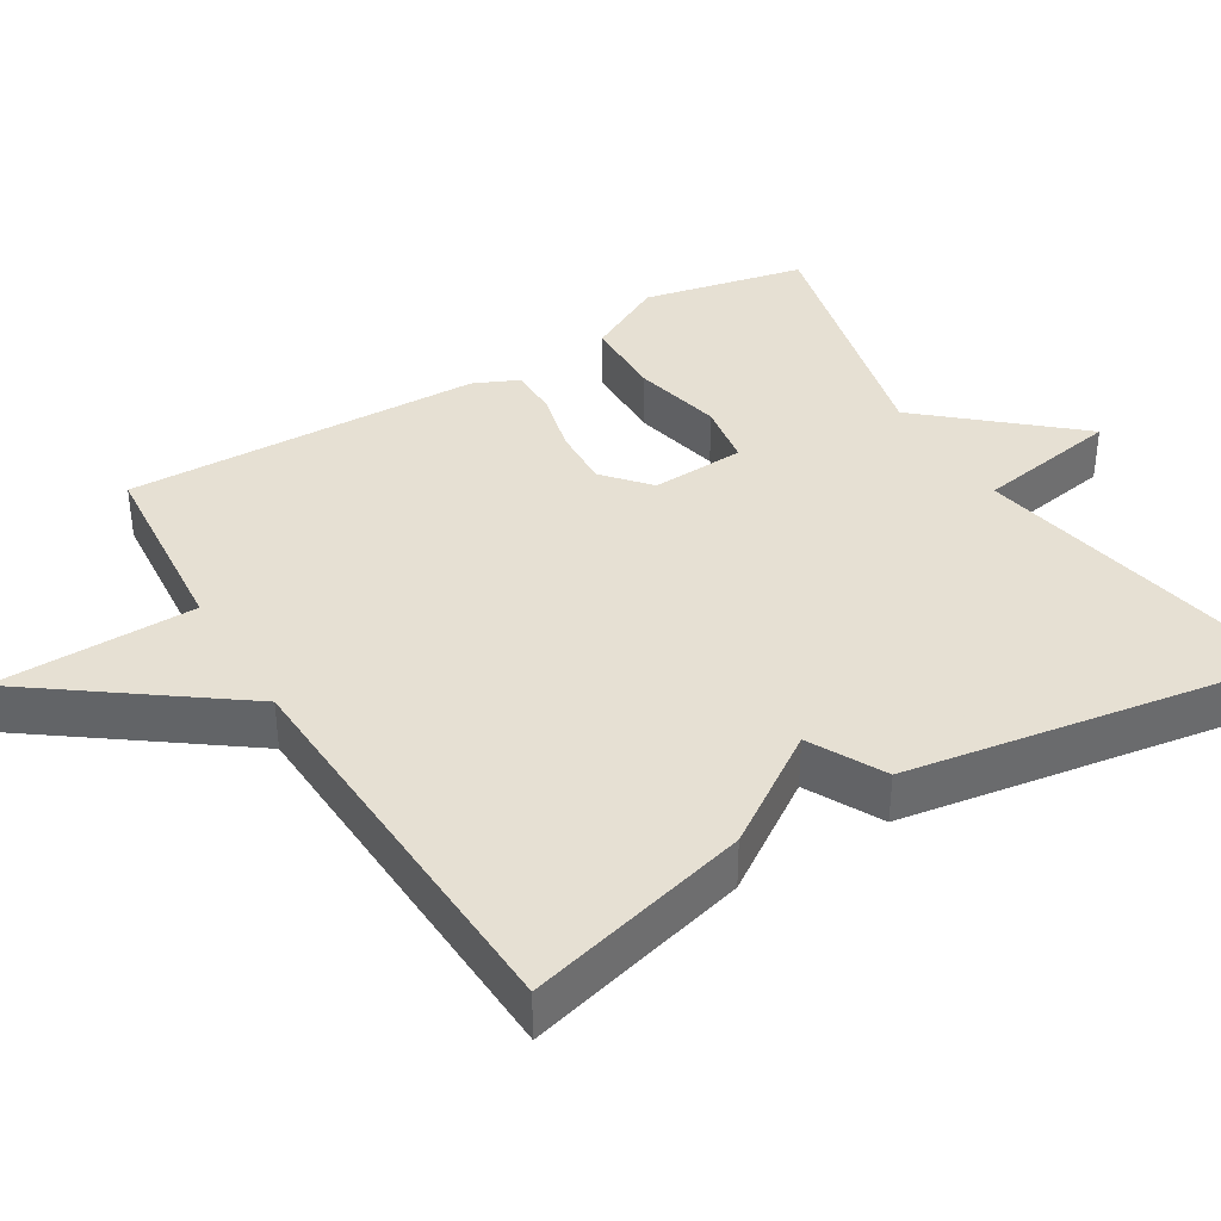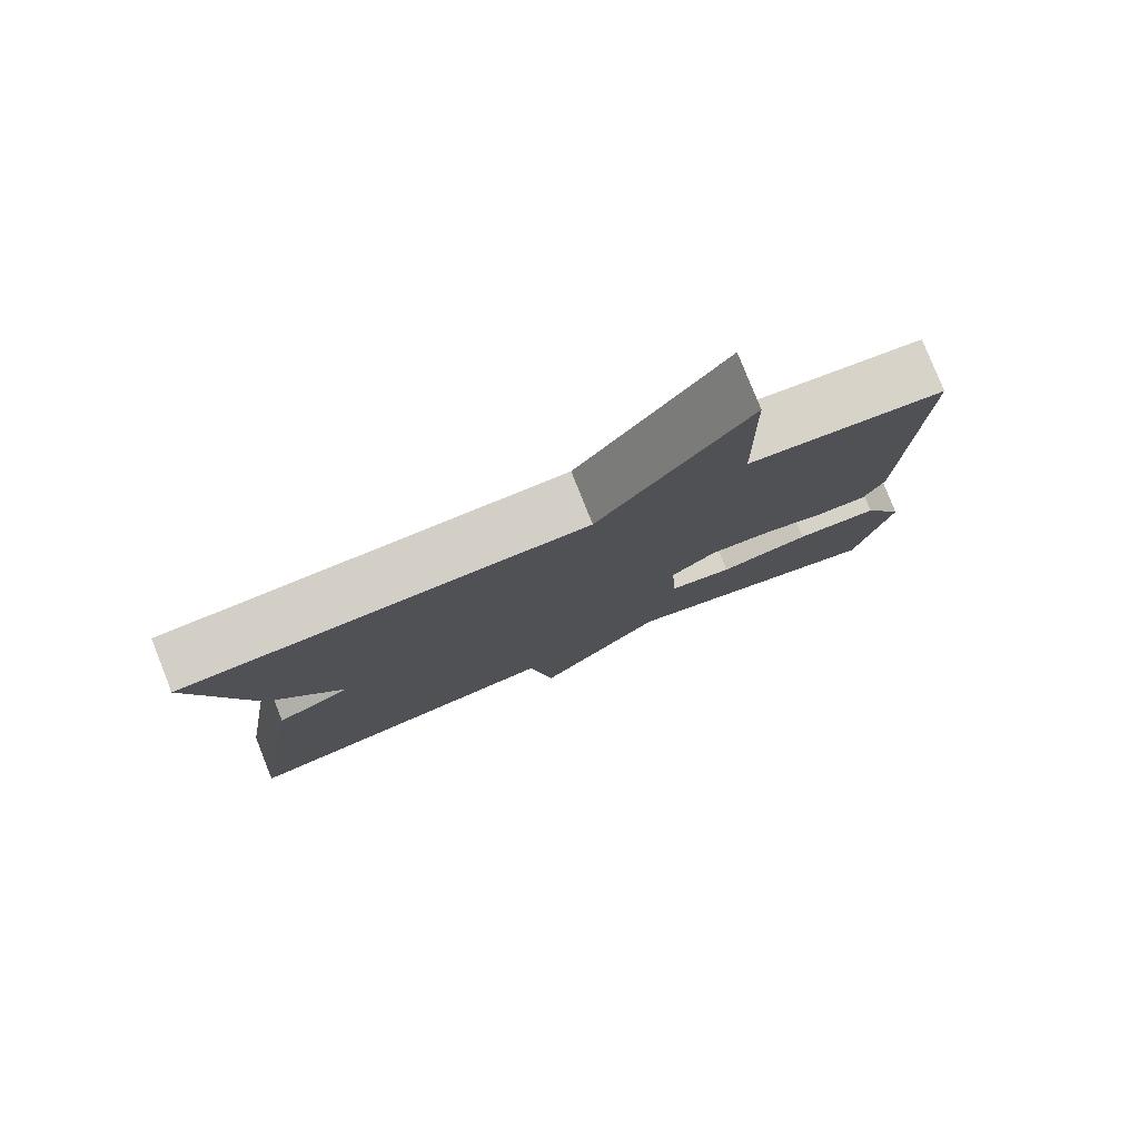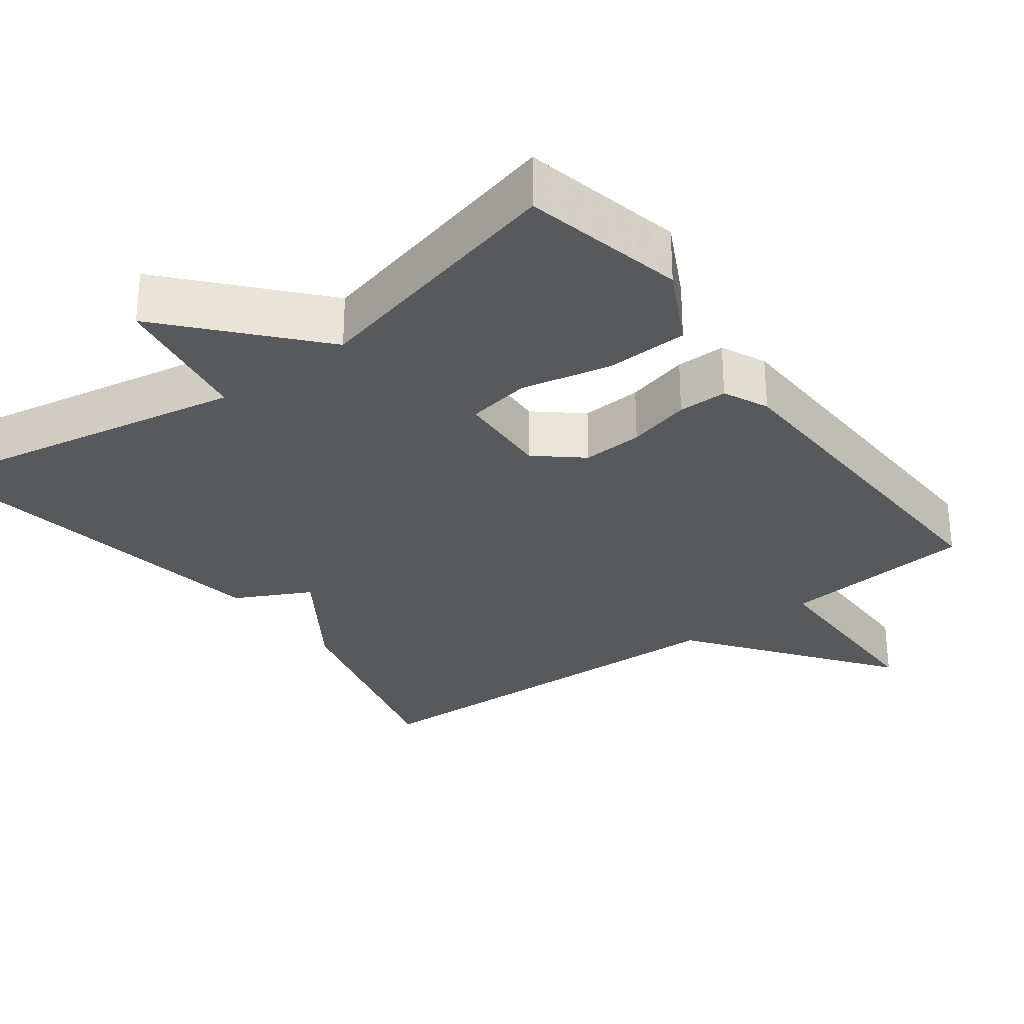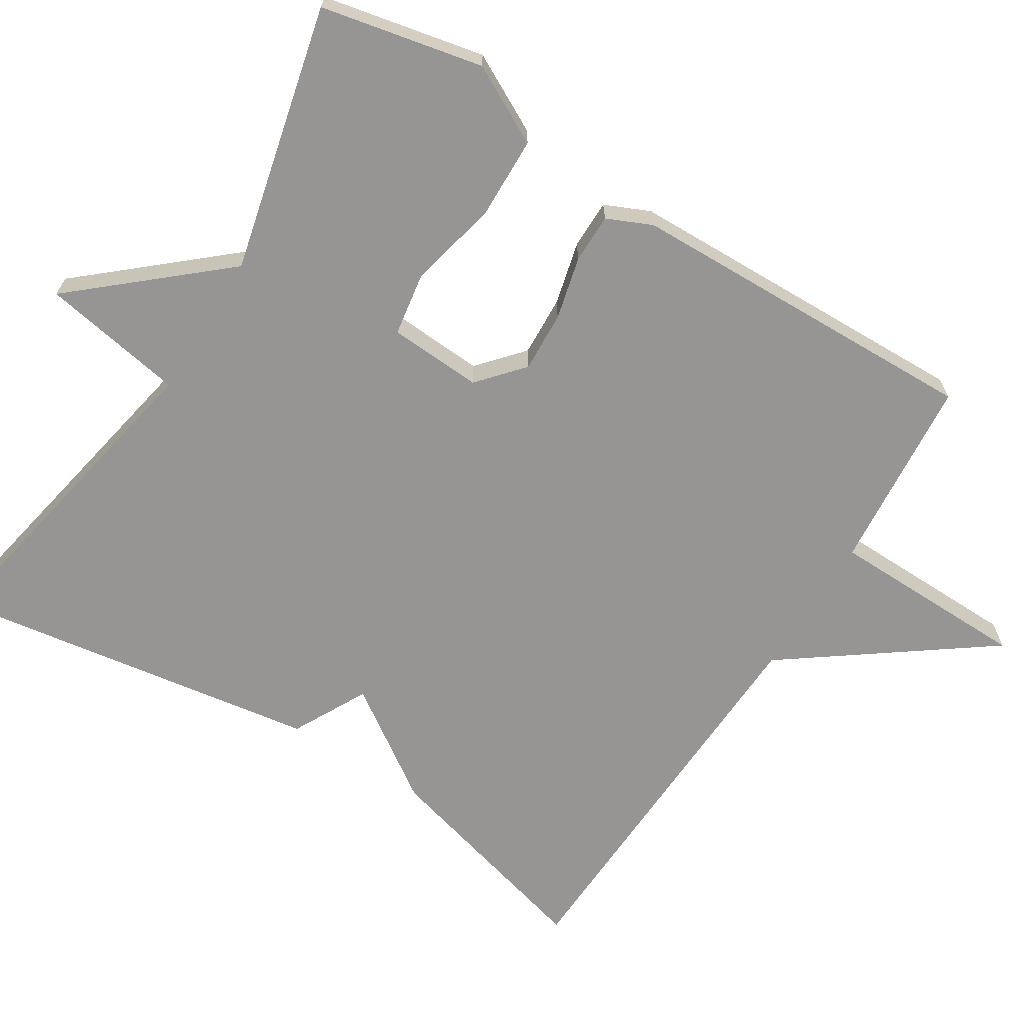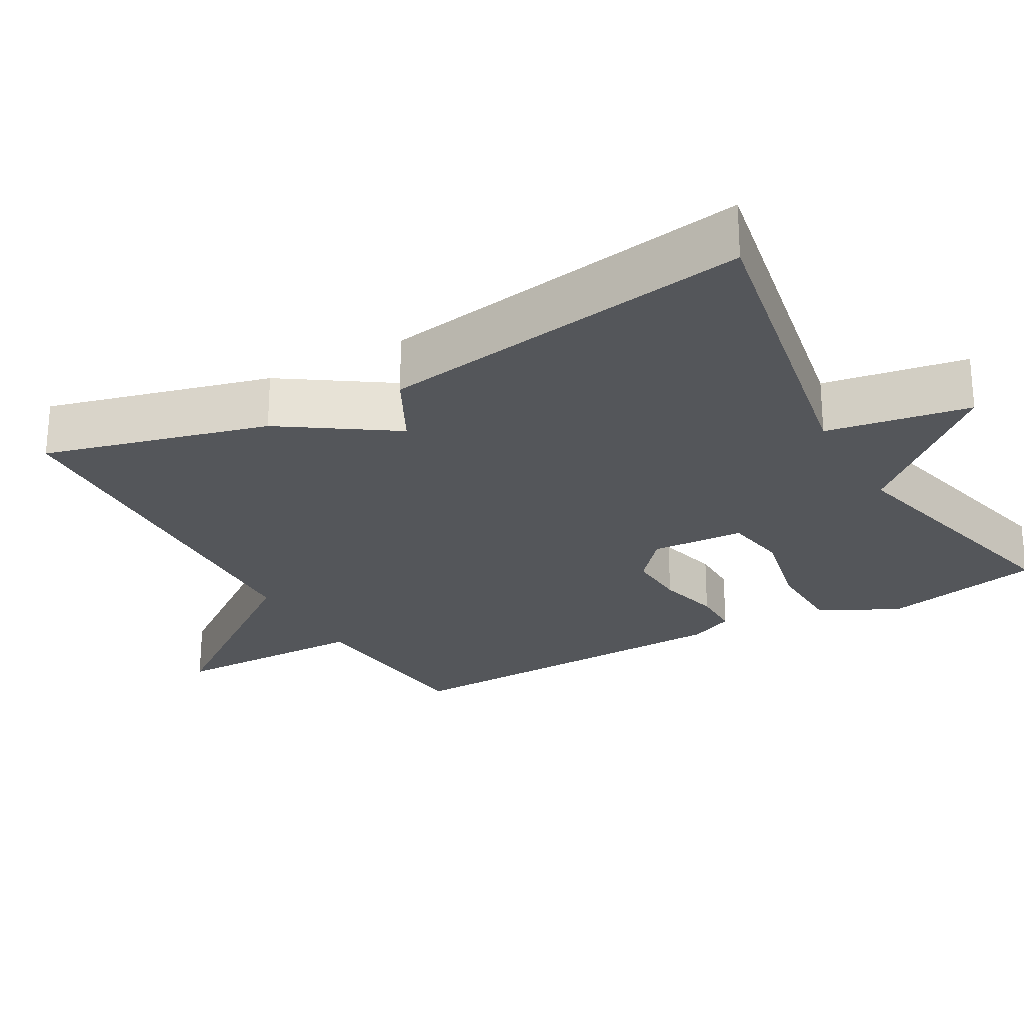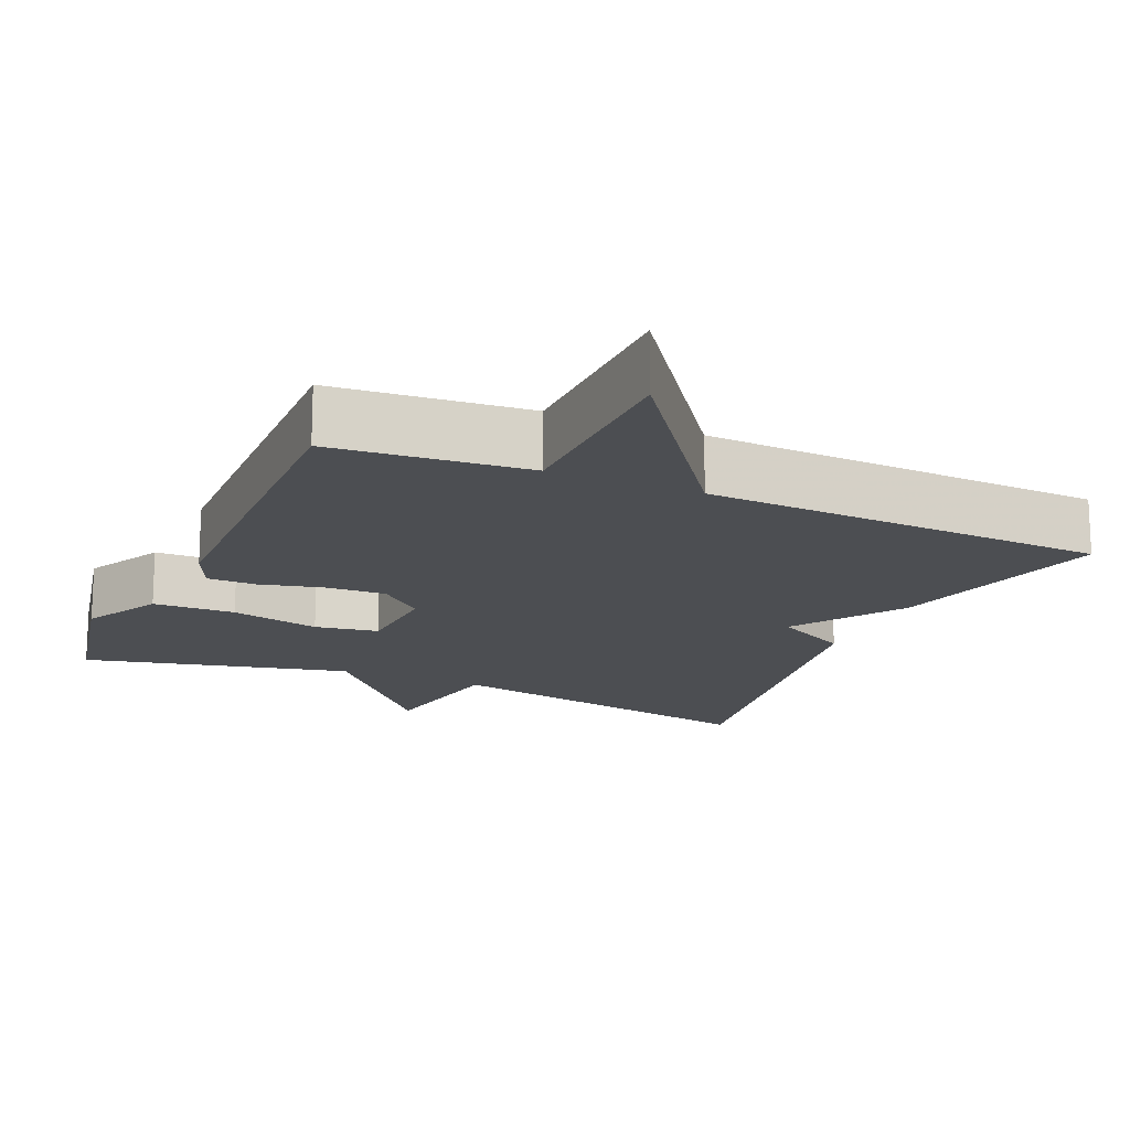
<metadata>
{"format":"obj","ext":"obj","renderer":"f3d","projection":"perspective","resolution":1024,"background":"white","views":[{"elev":38.3,"azim":58.8,"up":"+Y"},{"elev":79.3,"azim":158.3,"up":"+Z"},{"elev":-29.8,"azim":-142.9,"up":"+Y"},{"elev":-67.5,"azim":-122.2,"up":"+Y"},{"elev":-25.3,"azim":119.5,"up":"+Y"},{"elev":-16.6,"azim":-23.7,"up":"+Y"}]}
</metadata>
<code>
v -0.5 0.07 -0.5
v -0.546 0.07 -0.284
v -0.491 0.07 -0.179
v -0.381 0.07 -0.176
v -0.261 0.07 -0.203
v -0.176 0.07 -0.189
v -0.169 0.07 -0.064
v -0.229 0.07 -0.012
v -0.31 0.07 -0.016
v -0.394 0.07 -0.037
v -0.46 0.07 -0.037
v -0.487 0.07 0.023
v -0.5 0.07 0.5
v -0.239 0.07 0.523
v -0.235 0.07 0.79
v -0.039 0.07 0.523
v 0.5 0.07 0.5
v 0.421 0.07 0.201
v 0.321 0.07 0.053
v 0.421 0.07 0.001
v 0.5 0.07 -0.5
v 0.056 0.07 -0.415
v 0.023 0.07 -0.607
v -0.144 0.07 -0.415
v -0.5 0 -0.5
v -0.546 0 -0.284
v -0.491 0 -0.179
v -0.381 0 -0.176
v -0.261 0 -0.203
v -0.176 0 -0.189
v -0.169 0 -0.064
v -0.229 0 -0.012
v -0.31 0 -0.016
v -0.394 0 -0.037
v -0.46 0 -0.037
v -0.487 0 0.023
v -0.5 0 0.5
v -0.239 0 0.523
v -0.235 0 0.79
v -0.039 0 0.523
v 0.5 0 0.5
v 0.421 0 0.201
v 0.321 0 0.053
v 0.421 0 0.001
v 0.5 0 -0.5
v 0.056 0 -0.415
v 0.023 0 -0.607
v -0.144 0 -0.415
f 22 23 24
f 19 20 21 22
f 19 22 24
f 18 19 24
f 17 18 24
f 16 17 24
f 14 15 16
f 13 14 16
f 12 13 16
f 11 12 16
f 10 11 16
f 9 10 16
f 8 9 16
f 7 8 16
f 6 7 16 24
f 24 1 2
f 6 24 2
f 5 6 2
f 2 3 4 5
f 48 47 46
f 46 45 44 43
f 48 46 43
f 48 43 42
f 48 42 41
f 48 41 40
f 40 39 38
f 40 38 37
f 40 37 36
f 40 36 35
f 40 35 34
f 40 34 33
f 40 33 32
f 40 32 31
f 48 40 31 30
f 26 25 48
f 26 48 30
f 26 30 29
f 29 28 27 26
f 1 25 26 2
f 2 26 27 3
f 3 27 28 4
f 4 28 29 5
f 5 29 30 6
f 6 30 31 7
f 7 31 32 8
f 8 32 33 9
f 9 33 34 10
f 10 34 35 11
f 11 35 36 12
f 12 36 37 13
f 13 37 38 14
f 14 38 39 15
f 15 39 40 16
f 16 40 41 17
f 17 41 42 18
f 18 42 43 19
f 19 43 44 20
f 20 44 45 21
f 21 45 46 22
f 22 46 47 23
f 23 47 48 24
f 24 48 25 1

</code>
